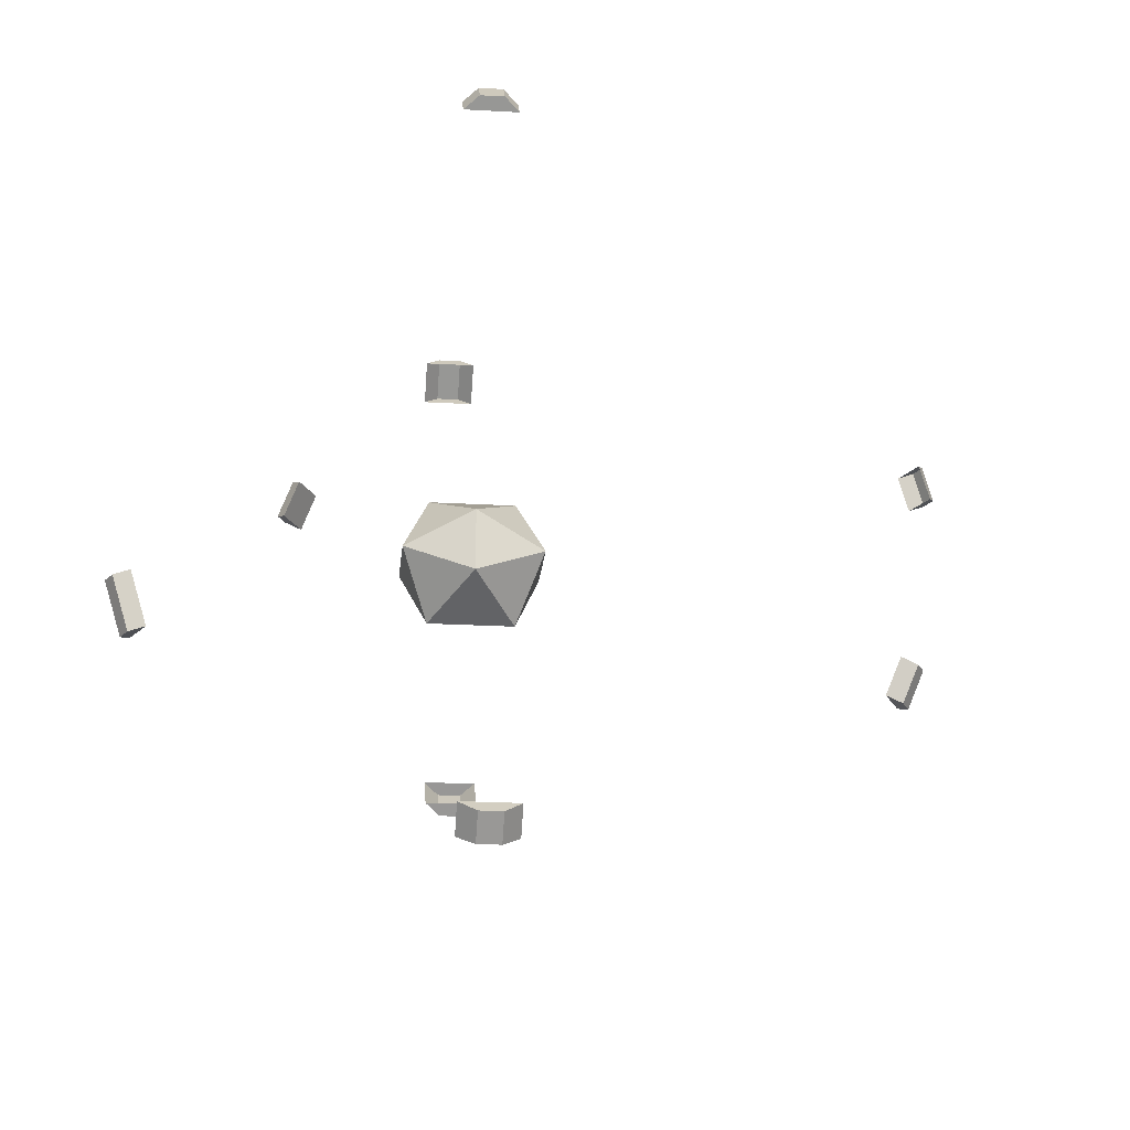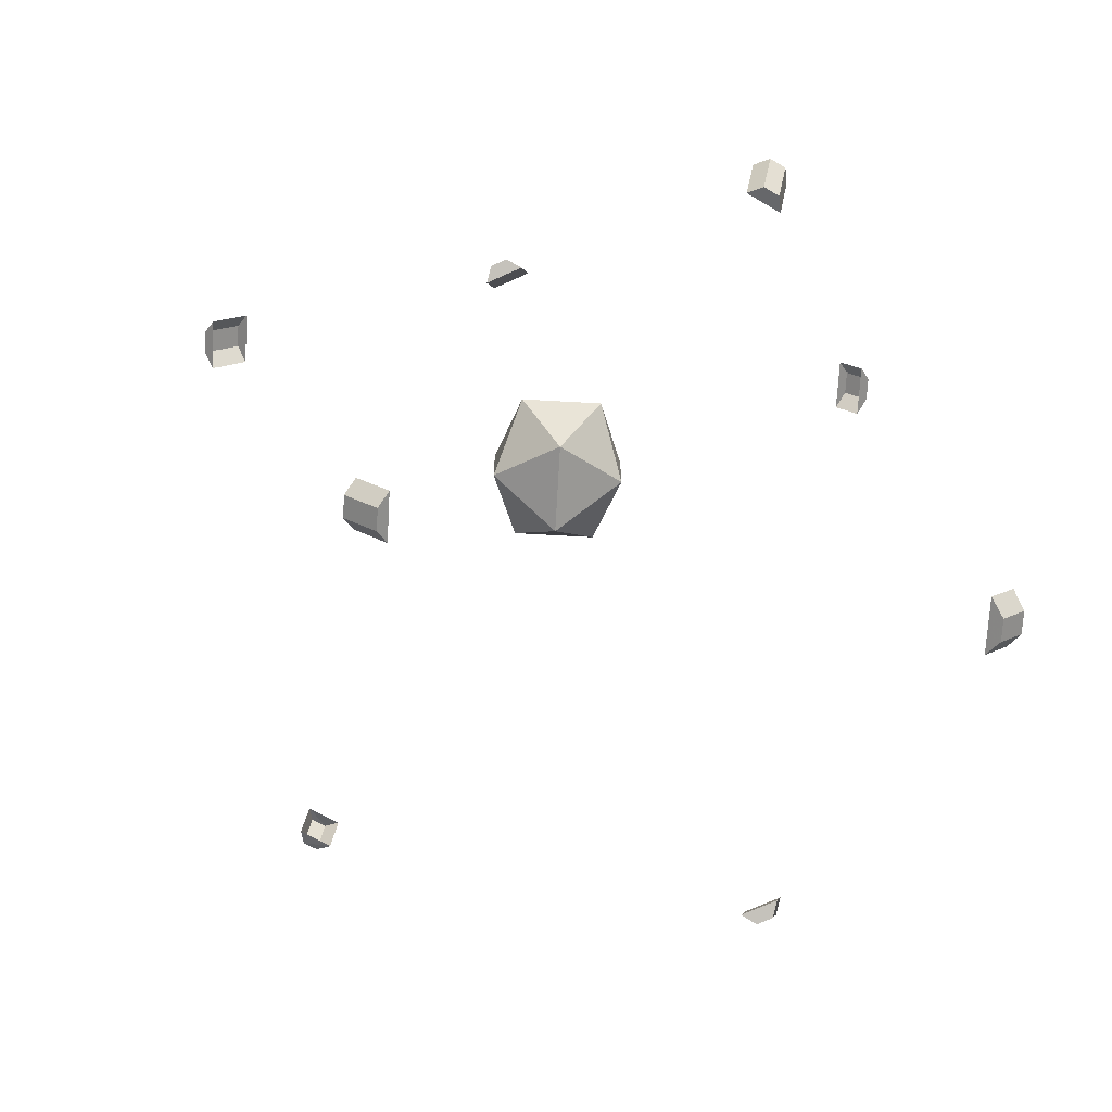
<metadata>
{"format":"obj","ext":"obj","renderer":"f3d","projection":"perspective","resolution":1024,"background":"white","views":[{"elev":-22.9,"azim":174.4,"up":"+Z"},{"elev":-70.4,"azim":86.8,"up":"+Z"}]}
</metadata>
<code>
v 0.002234 0.07626 -0.0383
v 0.002234 0.07626 0.0383
v 0.002234 -0.0766 0.0383
v 0.002234 -0.0766 -0.0383
v 0.05469 -0.00017 0.07873
v -0.05022 -0.00017 0.07873
v -0.05022 -0.00017 -0.07873
v 0.05469 -0.00017 -0.07873
v 0.08711 -0.0474 0
v 0.08711 0.04706 0
v -0.08265 0.04706 0
v -0.08265 -0.0474 0
v -0.4702 0.25 -0.2133
v -0.449 0.2908 -0.2133
v -0.4782 0.2686 -0.2203
v -0.4688 0.2866 -0.2203
v -0.4614 0.2598 -0.2626
v -0.452 0.2779 -0.2626
v -0.4535 0.2413 -0.2557
v -0.4323 0.2821 -0.2557
v -0.02279 0.4765 -0.4541
v 0.04264 0.4765 -0.4541
v -0.003336 0.488 -0.4667
v 0.02283 0.488 -0.4667
v -0.003336 0.4623 -0.4928
v 0.02283 0.4623 -0.4928
v -0.02279 0.4491 -0.482
v 0.04264 0.4491 -0.482
v 0.3897 0.1858 -0.1831
v 0.3698 0.2248 -0.1831
v 0.3986 0.2038 -0.1888
v 0.3896 0.2214 -0.1888
v 0.4182 0.2137 -0.1266
v 0.4092 0.2314 -0.1266
v 0.4093 0.1958 -0.1209
v 0.3894 0.2348 -0.1209
v -0.01981 0.3777 0.4061
v 0.0435 0.3777 0.4061
v -0.002214 0.3897 0.4181
v 0.0259 0.3897 0.4181
v -0.002214 0.4158 0.392
v 0.0259 0.4158 0.392
v -0.01981 0.4038 0.3799
v 0.0435 0.4038 0.3799
v -0.5946 -0.3075 0.2798
v -0.6147 -0.2674 0.2806
v -0.6145 -0.3037 0.2857
v -0.6233 -0.2858 0.2865
v -0.6291 -0.3111 0.2413
v -0.6379 -0.2932 0.2421
v -0.6091 -0.3149 0.2354
v -0.6293 -0.2748 0.2362
v -0.0226 -0.4676 0.4432
v 0.04269 -0.4676 0.4432
v -0.004449 -0.4797 0.4553
v 0.02455 -0.4797 0.4553
v -0.004449 -0.4392 0.4958
v 0.02455 -0.4392 0.4958
v -0.0226 -0.4271 0.4838
v 0.04269 -0.4271 0.4838
v -0.01929 -0.1908 -0.2396
v 0.04297 -0.1908 -0.2396
v -0.001981 -0.2028 -0.2517
v 0.02567 -0.2028 -0.2517
v -0.001981 -0.2432 -0.2117
v 0.02567 -0.2432 -0.2117
v -0.01929 -0.2312 -0.1996
v 0.04297 -0.2312 -0.1996
v 0.2076 -0.09726 0.07832
v 0.2288 -0.05651 0.07832
v 0.2274 -0.09312 0.08526
v 0.2368 -0.07502 0.08526
v 0.2105 -0.08438 0.1278
v 0.2199 -0.06628 0.1278
v 0.1908 -0.08852 0.1208
v 0.212 -0.04777 0.1208
f 2 10 1
f 1 11 2
f 1 8 7
f 1 7 11
f 1 10 8
f 5 2 6
f 10 2 5
f 2 11 6
f 4 9 3
f 3 12 4
f 5 6 3
f 3 9 5
f 6 12 3
f 7 8 4
f 4 12 7
f 4 8 9
f 5 9 10
f 6 11 12
f 7 12 11
f 8 10 9
f 13 14 16 15
f 15 16 18 17
f 17 18 20 19
f 19 20 14 13
f 14 20 18 16
f 19 13 15 17
f 21 22 24 23
f 23 24 26 25
f 25 26 28 27
f 22 28 26 24
f 27 21 23 25
f 29 30 32 31
f 31 32 34 33
f 33 34 36 35
f 30 36 34 32
f 35 29 31 33
f 37 38 40 39
f 39 40 42 41
f 41 42 44 43
f 38 44 42 40
f 43 37 39 41
f 45 46 48 47
f 47 48 50 49
f 49 50 52 51
f 46 52 50 48
f 51 45 47 49
f 53 54 56 55
f 55 56 58 57
f 57 58 60 59
f 54 60 58 56
f 59 53 55 57
f 61 62 64 63
f 63 64 66 65
f 65 66 68 67
f 62 68 66 64
f 67 61 63 65
f 69 70 72 71
f 71 72 74 73
f 73 74 76 75
f 75 76 70 69
f 70 76 74 72
f 75 69 71 73

</code>
